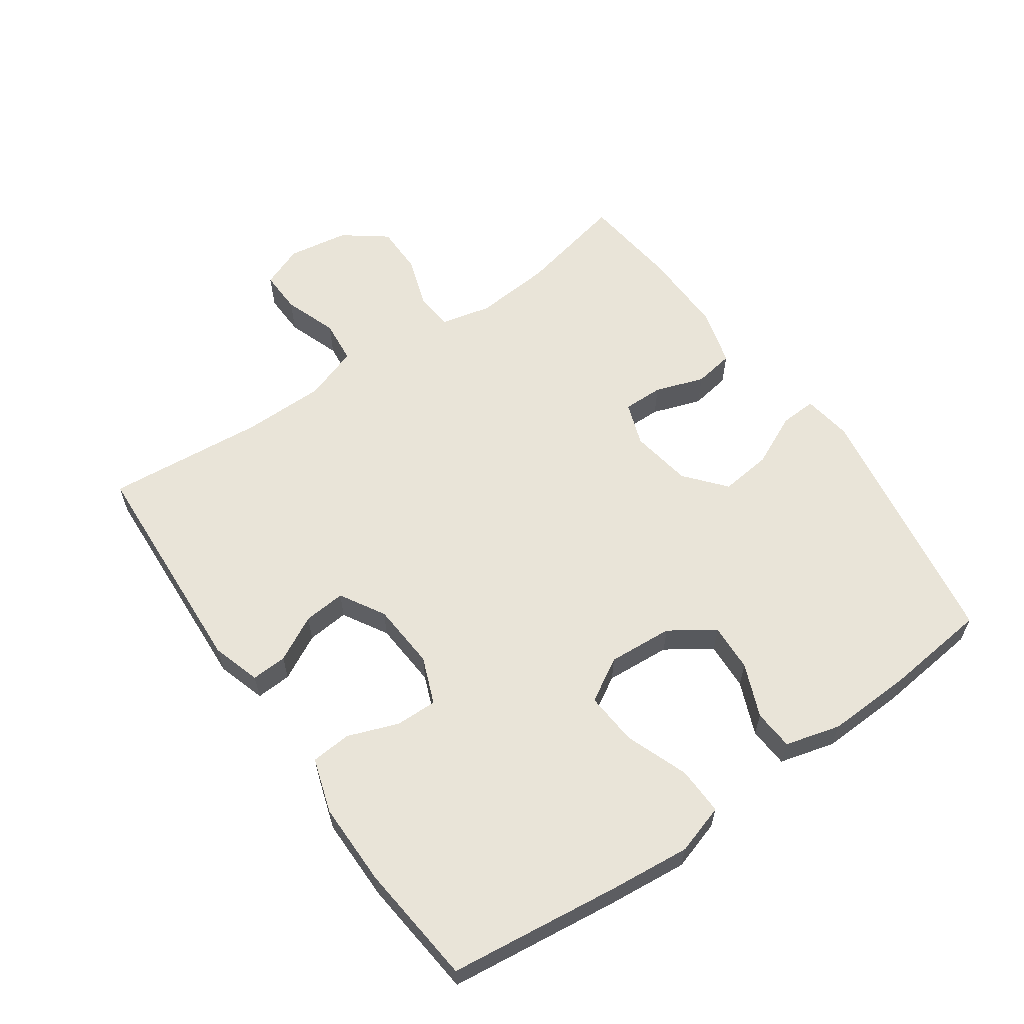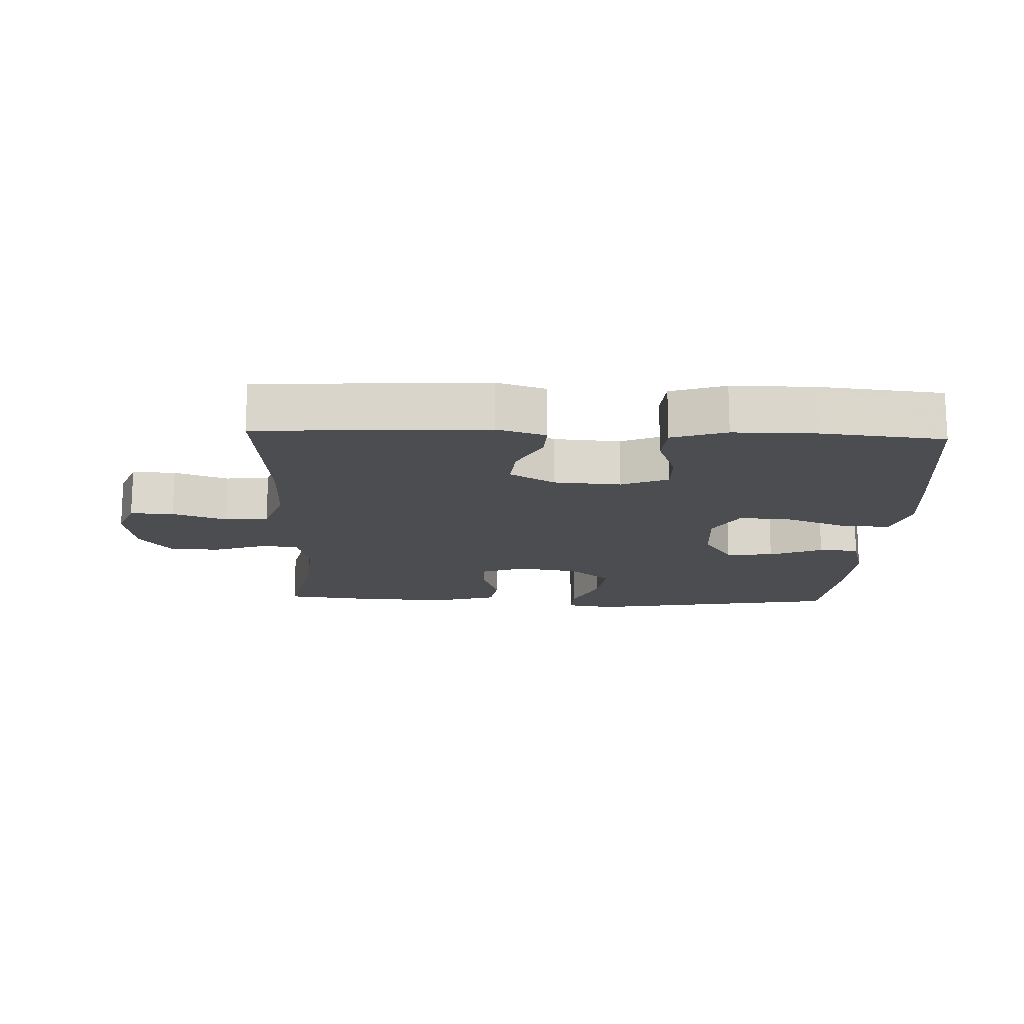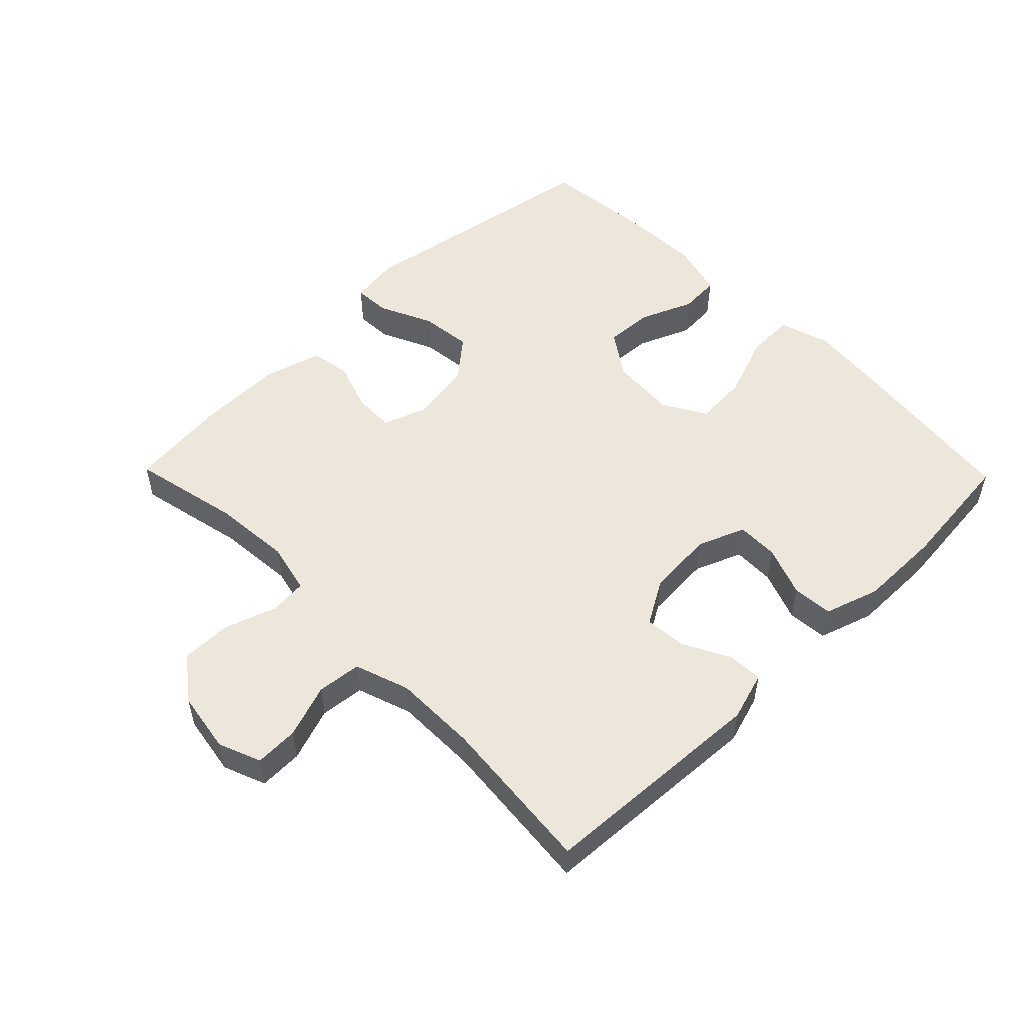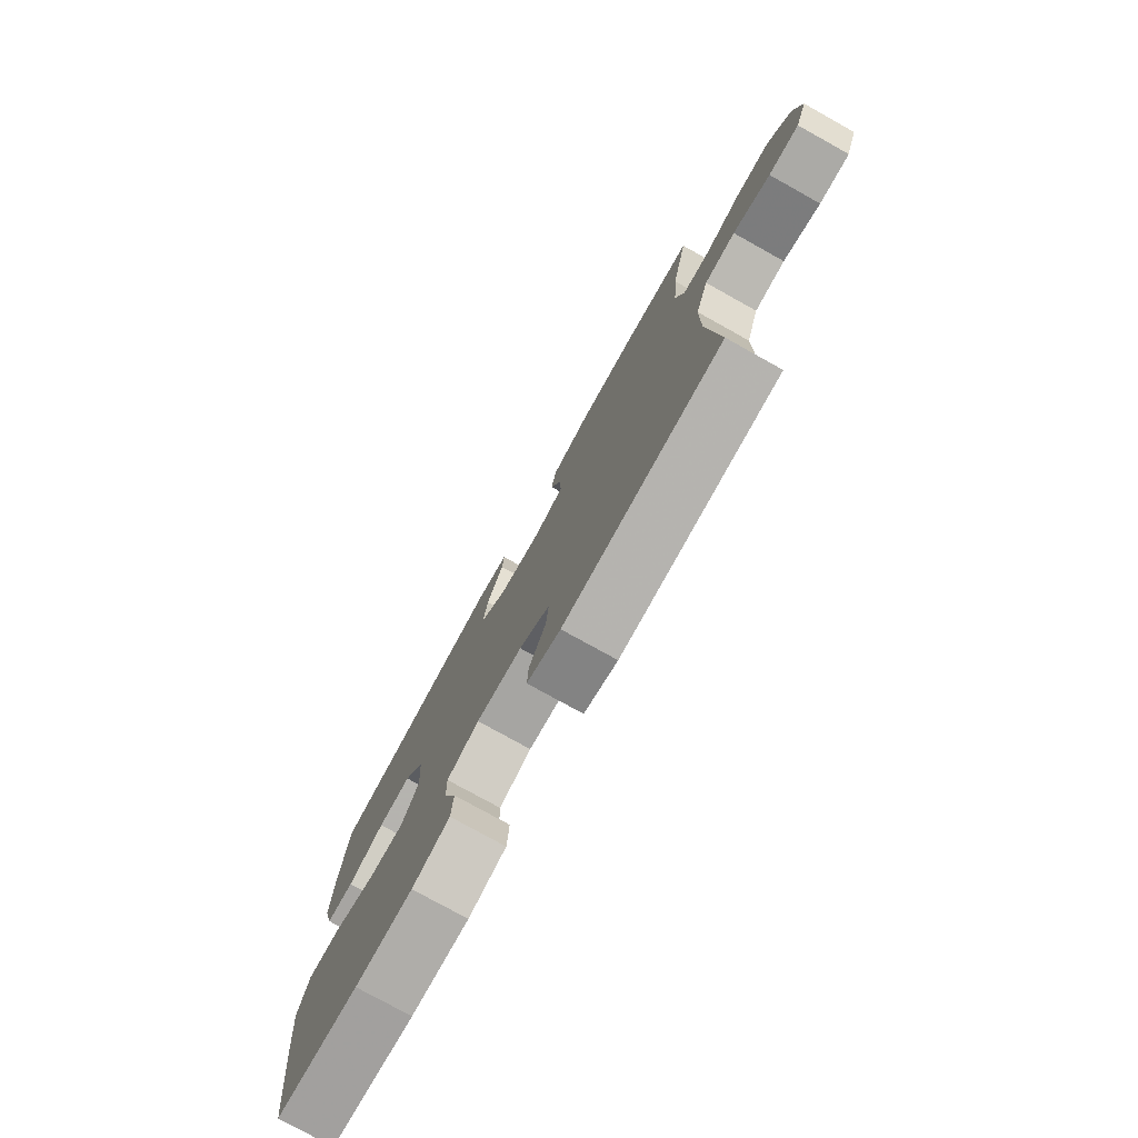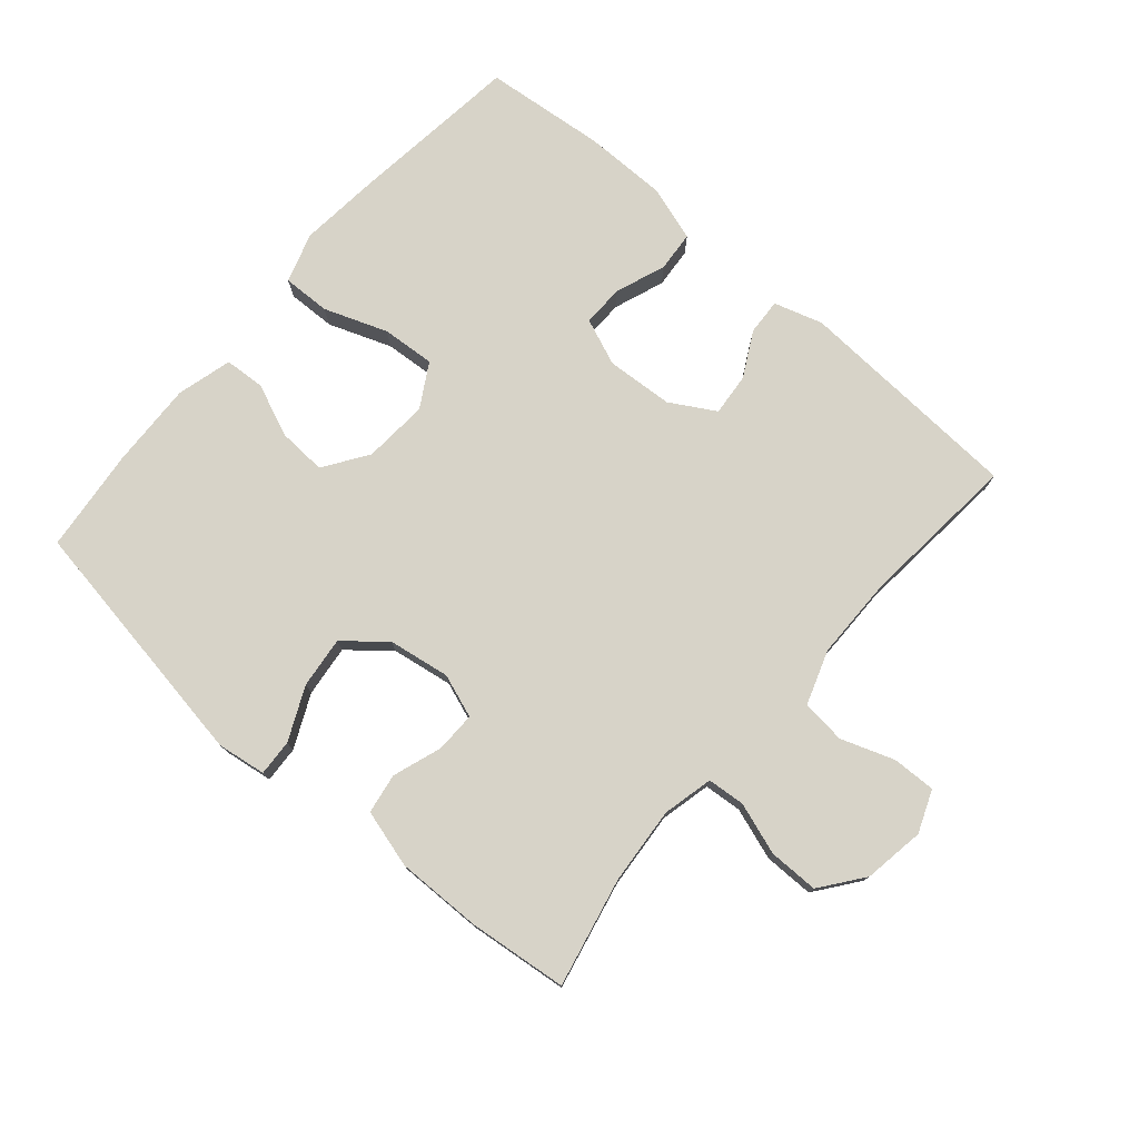
<metadata>
{"format":"obj","ext":"obj","renderer":"f3d","projection":"perspective","resolution":1024,"background":"white","views":[{"elev":60.2,"azim":-125.0,"up":"+Y"},{"elev":-16.0,"azim":177.8,"up":"+Y"},{"elev":52.7,"azim":135.7,"up":"+Y"},{"elev":-77.4,"azim":60.9,"up":"+Z"},{"elev":76.8,"azim":40.8,"up":"+Y"}]}
</metadata>
<code>
v 0.5 0.07 -0.5
v 0.148 0.07 -0.519
v 0.073 0.07 -0.496
v 0.076 0.07 -0.441
v 0.113 0.07 -0.371
v 0.119 0.07 -0.306
v 0.05 0.07 -0.266
v -0.053 0.07 -0.259
v -0.125 0.07 -0.288
v -0.124 0.07 -0.352
v -0.095 0.07 -0.43
v -0.1 0.07 -0.492
v -0.184 0.07 -0.519
v -0.313 0.07 -0.519
v -0.5 0.07 -0.5
v -0.532 0.07 -0.233
v -0.544 0.07 -0.111
v -0.52 0.07 -0.034
v -0.446 0.07 -0.036
v -0.349 0.07 -0.072
v -0.267 0.07 -0.078
v -0.228 0.07 -0.011
v -0.235 0.07 0.089
v -0.281 0.07 0.157
v -0.355 0.07 0.153
v -0.437 0.07 0.119
v -0.499 0.07 0.123
v -0.522 0.07 0.208
v -0.517 0.07 0.34
v -0.5 0.07 0.5
v -0.107 0.07 0.565
v -0.031 0.07 0.554
v -0.034 0.07 0.498
v -0.072 0.07 0.416
v -0.081 0.07 0.337
v -0.019 0.07 0.285
v 0.076 0.07 0.27
v 0.143 0.07 0.294
v 0.142 0.07 0.356
v 0.116 0.07 0.432
v 0.126 0.07 0.494
v 0.215 0.07 0.519
v 0.347 0.07 0.517
v 0.5 0.07 0.5
v 0.463 0.07 0.332
v 0.453 0.07 0.213
v 0.471 0.07 0.135
v 0.529 0.07 0.13
v 0.609 0.07 0.157
v 0.686 0.07 0.157
v 0.736 0.07 0.091
v 0.751 0.07 -0.003
v 0.725 0.07 -0.068
v 0.658 0.07 -0.066
v 0.576 0.07 -0.037
v 0.508 0.07 -0.044
v 0.479 0.07 -0.128
v 0.478 0.07 -0.256
v 0.5 0 -0.5
v 0.148 0 -0.519
v 0.073 0 -0.496
v 0.076 0 -0.441
v 0.113 0 -0.371
v 0.119 0 -0.306
v 0.05 0 -0.266
v -0.053 0 -0.259
v -0.125 0 -0.288
v -0.124 0 -0.352
v -0.095 0 -0.43
v -0.1 0 -0.492
v -0.184 0 -0.519
v -0.313 0 -0.519
v -0.5 0 -0.5
v -0.532 0 -0.233
v -0.544 0 -0.111
v -0.52 0 -0.034
v -0.446 0 -0.036
v -0.349 0 -0.072
v -0.267 0 -0.078
v -0.228 0 -0.011
v -0.235 0 0.089
v -0.281 0 0.157
v -0.355 0 0.153
v -0.437 0 0.119
v -0.499 0 0.123
v -0.522 0 0.208
v -0.517 0 0.34
v -0.5 0 0.5
v -0.107 0 0.565
v -0.031 0 0.554
v -0.034 0 0.498
v -0.072 0 0.416
v -0.081 0 0.337
v -0.019 0 0.285
v 0.076 0 0.27
v 0.143 0 0.294
v 0.142 0 0.356
v 0.116 0 0.432
v 0.126 0 0.494
v 0.215 0 0.519
v 0.347 0 0.517
v 0.5 0 0.5
v 0.463 0 0.332
v 0.453 0 0.213
v 0.471 0 0.135
v 0.529 0 0.13
v 0.609 0 0.157
v 0.686 0 0.157
v 0.736 0 0.091
v 0.751 0 -0.003
v 0.725 0 -0.068
v 0.658 0 -0.066
v 0.576 0 -0.037
v 0.508 0 -0.044
v 0.479 0 -0.128
v 0.478 0 -0.256
f 52 53 54 55
f 52 55 56
f 51 52 56
f 48 49 50 51
f 47 48 51 56
f 46 47 56 57
f 42 43 44 45
f 42 45 46
f 39 40 41 42
f 38 39 42 46
f 37 38 46 57
f 31 32 33 34
f 31 34 35
f 30 31 35
f 29 30 35 36
f 25 26 27 28
f 24 25 28 29
f 17 18 19 20
f 17 20 21
f 16 17 21
f 15 16 21
f 14 15 21 22
f 10 11 12 13
f 9 10 13 14
f 2 3 4 5
f 58 1 2 5
f 58 5 6
f 57 58 6 7
f 37 57 7 8
f 24 29 36 37
f 23 24 37
f 22 23 37 8
f 9 14 22
f 8 9 22
f 113 112 111 110
f 114 113 110
f 114 110 109
f 109 108 107 106
f 114 109 106 105
f 115 114 105 104
f 103 102 101 100
f 104 103 100
f 100 99 98 97
f 104 100 97 96
f 115 104 96 95
f 92 91 90 89
f 93 92 89
f 93 89 88
f 94 93 88 87
f 86 85 84 83
f 87 86 83 82
f 78 77 76 75
f 79 78 75
f 79 75 74
f 79 74 73
f 80 79 73 72
f 71 70 69 68
f 72 71 68 67
f 63 62 61 60
f 63 60 59 116
f 64 63 116
f 65 64 116 115
f 66 65 115 95
f 95 94 87 82
f 95 82 81
f 66 95 81 80
f 80 72 67
f 80 67 66
f 1 59 60 2
f 2 60 61 3
f 3 61 62 4
f 4 62 63 5
f 5 63 64 6
f 6 64 65 7
f 7 65 66 8
f 8 66 67 9
f 9 67 68 10
f 10 68 69 11
f 11 69 70 12
f 12 70 71 13
f 13 71 72 14
f 14 72 73 15
f 15 73 74 16
f 16 74 75 17
f 17 75 76 18
f 18 76 77 19
f 19 77 78 20
f 20 78 79 21
f 21 79 80 22
f 22 80 81 23
f 23 81 82 24
f 24 82 83 25
f 25 83 84 26
f 26 84 85 27
f 27 85 86 28
f 28 86 87 29
f 29 87 88 30
f 30 88 89 31
f 31 89 90 32
f 32 90 91 33
f 33 91 92 34
f 34 92 93 35
f 35 93 94 36
f 36 94 95 37
f 37 95 96 38
f 38 96 97 39
f 39 97 98 40
f 40 98 99 41
f 41 99 100 42
f 42 100 101 43
f 43 101 102 44
f 44 102 103 45
f 45 103 104 46
f 46 104 105 47
f 47 105 106 48
f 48 106 107 49
f 49 107 108 50
f 50 108 109 51
f 51 109 110 52
f 52 110 111 53
f 53 111 112 54
f 54 112 113 55
f 55 113 114 56
f 56 114 115 57
f 57 115 116 58
f 58 116 59 1

</code>
